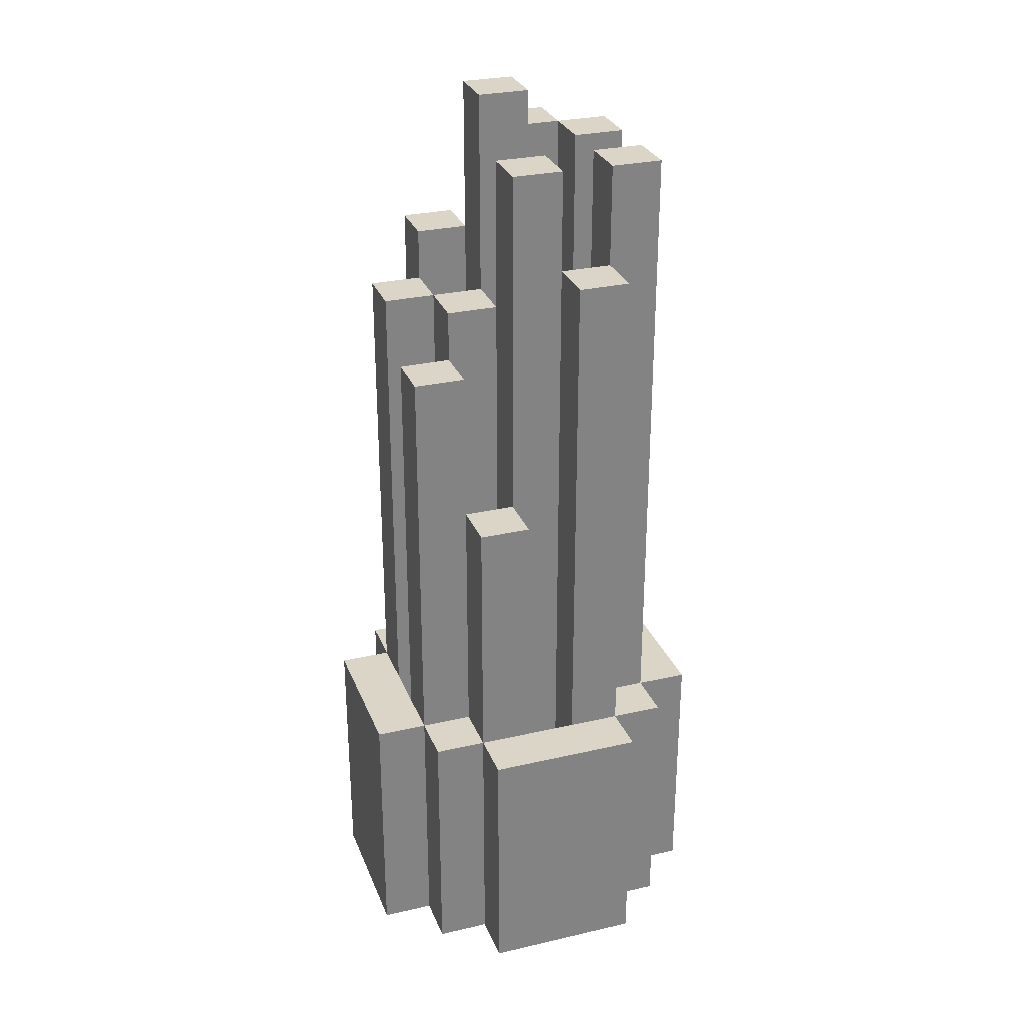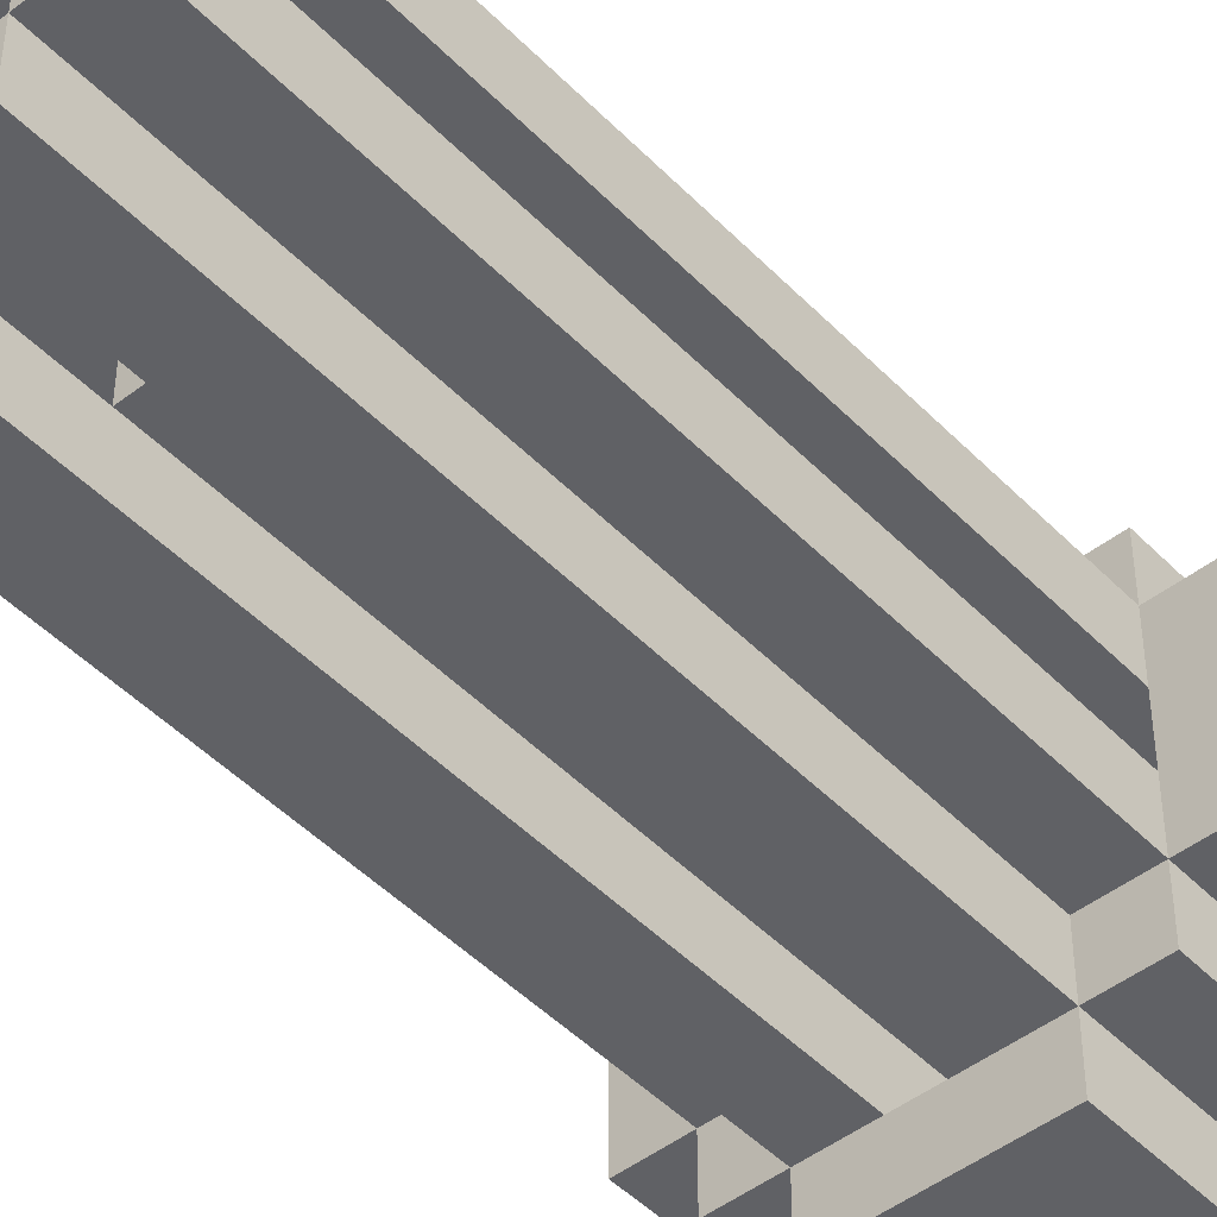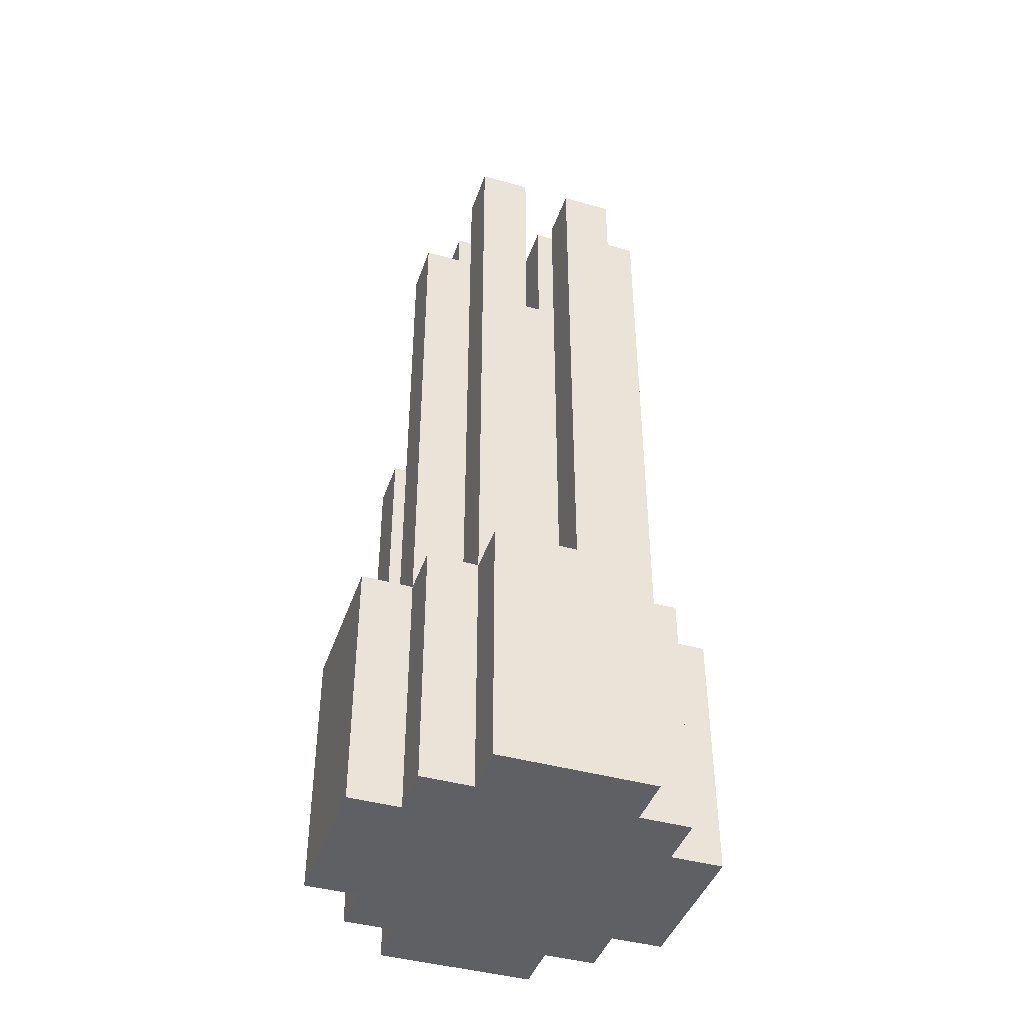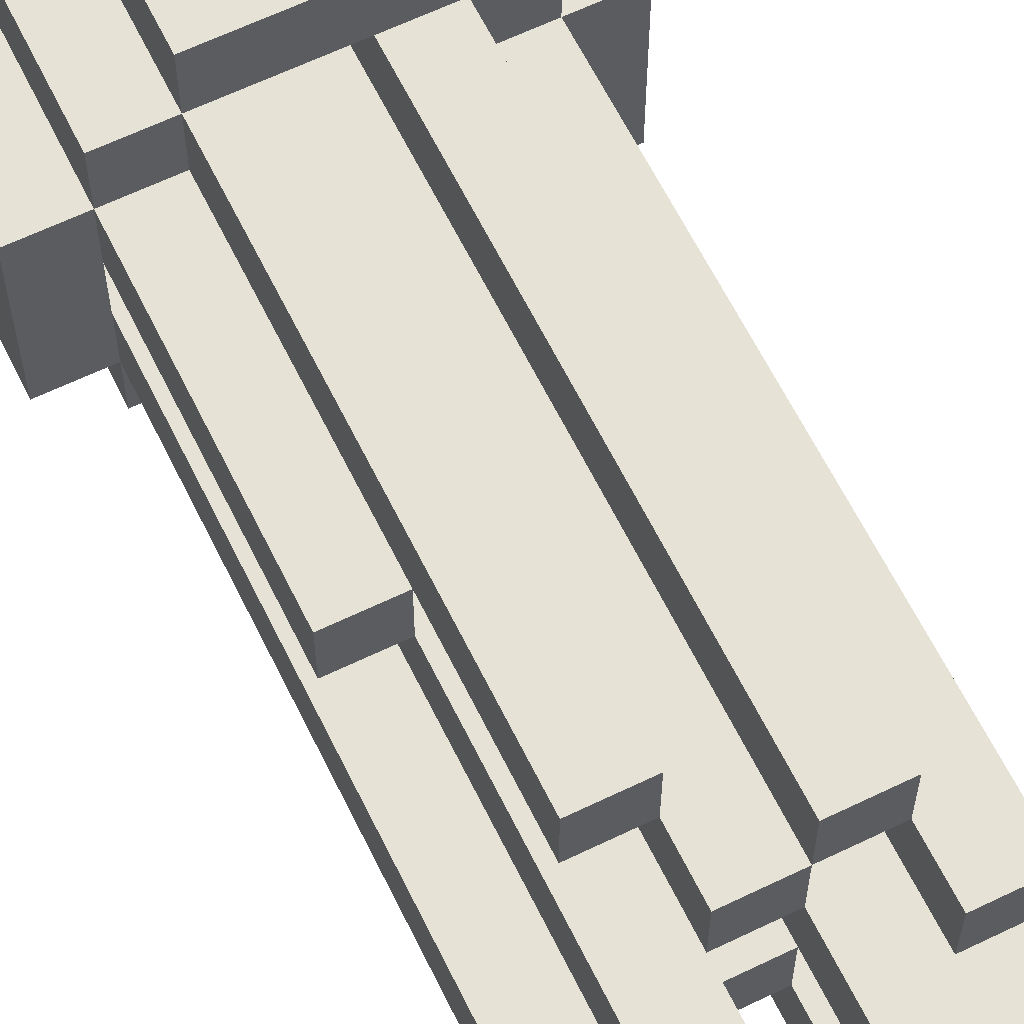
<metadata>
{"format":"obj","ext":"obj","renderer":"f3d","projection":"perspective","resolution":1024,"background":"white","views":[{"elev":29.0,"azim":71.1,"up":"+Y"},{"elev":-47.1,"azim":-138.8,"up":"+Z"},{"elev":-42.8,"azim":161.6,"up":"+Y"},{"elev":62.9,"azim":153.9,"up":"+Z"}]}
</metadata>
<code>
g szczypior
v -3 0 2
v -3 0 -1
v -3 5 2
v -3 5 -1
v -2 0 3
v -2 0 2
v -2 0 -1
v -2 0 -2
v -2 5 3
v -2 5 2
v -2 5 1
v -2 5 -0
v -2 5 -1
v -2 5 -2
v -2 6 -0
v -2 6 -1
v -2 15 2
v -2 15 1
v -2 17 -0
v -2 17 -1
v -1 0 4
v -1 0 3
v -1 0 -2
v -1 0 -3
v -1 1 1
v -1 1 -0
v -1 3 1
v -1 3 -0
v -1 5 4
v -1 5 3
v -1 5 2
v -1 5 1
v -1 5 -0
v -1 5 -1
v -1 5 -2
v -1 5 -3
v -1 6 3
v -1 6 2
v -1 6 -0
v -1 6 -1
v -1 6 -2
v -1 14 3
v -1 14 2
v -1 15 1
v -1 17 -0
v -1 17 -1
v -1 17 -2
v -1 18 1
v -1 18 -0
v 0 1 2
v 0 1 1
v 0 1 -0
v 0 1 -1
v 0 3 2
v 0 3 1
v 0 3 -0
v 0 3 -1
v 0 5 1
v 0 5 -0
v 0 6 2
v 0 6 1
v 0 6 -1
v 0 7 -0
v 0 7 -1
v 0 14 2
v 0 14 1
v 0 14 -0
v 0 14 -1
v 1 1 3
v 1 1 2
v 1 1 1
v 1 1 -0
v 1 1 -1
v 1 1 -2
v 1 3 3
v 1 3 2
v 1 3 1
v 1 3 -0
v 1 3 -1
v 1 3 -2
v 1 5 3
v 1 5 2
v 1 5 1
v 1 5 -0
v 1 5 -2
v 1 6 2
v 1 6 1
v 1 6 -1
v 1 6 -2
v 1 7 -0
v 1 7 -1
v 1 13 3
v 1 13 2
v 1 14 1
v 1 14 -0
v 1 14 -1
v 1 17 1
v 1 17 -0
v 1 17 -1
v 1 17 -2
v 2 1 2
v 2 1 1
v 2 1 -0
v 2 1 -1
v 2 3 2
v 2 3 1
v 2 3 -0
v 2 3 -1
v 2 5 2
v 2 5 1
v 2 5 -0
v 2 6 -0
v 2 6 -1
v 2 10 2
v 2 10 1
v 2 15 -0
v 2 15 -1
v 3 1 1
v 3 1 -0
v 3 3 1
v 3 3 -0
v 3 5 1
v 3 5 -0
v -2 1 1
v -2 1 -0
v -2 3 1
v -2 3 -0
v -2 5 1
v -2 5 -0
v -1 1 2
v -1 1 1
v -1 1 -0
v -1 1 -1
v -1 3 2
v -1 3 1
v -1 3 -0
v -1 3 -1
v -1 5 2
v -1 5 1
v -1 5 -0
v -1 6 2
v -1 6 -0
v -1 6 -1
v -1 14 2
v -1 15 2
v -1 15 1
v -1 17 -0
v -1 17 -1
v 0 1 3
v 0 1 2
v 0 1 1
v 0 1 -0
v 0 1 -1
v 0 1 -2
v 0 3 3
v 0 3 2
v 0 3 1
v 0 3 -0
v 0 3 -1
v 0 3 -2
v 0 5 3
v 0 5 1
v 0 5 -0
v 0 5 -2
v 0 6 3
v 0 6 2
v 0 6 1
v 0 6 -1
v 0 6 -2
v 0 7 -0
v 0 7 -1
v 0 14 3
v 0 14 2
v 0 14 1
v 0 14 -0
v 0 14 -1
v 0 17 -1
v 0 17 -2
v 0 18 1
v 0 18 -0
v 1 1 2
v 1 1 1
v 1 1 -0
v 1 1 -1
v 1 3 2
v 1 3 1
v 1 3 -0
v 1 3 -1
v 1 5 2
v 1 5 1
v 1 5 -0
v 1 6 2
v 1 6 1
v 1 6 -1
v 1 7 -0
v 1 7 -1
v 1 13 2
v 1 14 2
v 1 14 1
v 1 14 -0
v 1 14 -1
v 2 0 4
v 2 0 3
v 2 0 -2
v 2 0 -3
v 2 1 1
v 2 1 -0
v 2 3 1
v 2 3 -0
v 2 5 4
v 2 5 3
v 2 5 2
v 2 5 1
v 2 5 -0
v 2 5 -1
v 2 5 -2
v 2 5 -3
v 2 6 -0
v 2 6 -1
v 2 6 -2
v 2 10 2
v 2 10 1
v 2 13 3
v 2 13 2
v 2 15 -0
v 2 15 -1
v 2 17 1
v 2 17 -0
v 2 17 -1
v 2 17 -2
v 3 0 3
v 3 0 2
v 3 0 -1
v 3 0 -2
v 3 5 3
v 3 5 2
v 3 5 1
v 3 5 -0
v 3 5 -1
v 3 5 -2
v 3 6 -0
v 3 6 -1
v 3 10 2
v 3 10 1
v 3 15 -0
v 3 15 -1
v 4 0 2
v 4 0 -1
v 4 5 2
v 4 5 -1
v -1 0 4
v -1 5 4
v 2 0 4
v 2 5 4
v -2 0 3
v -2 5 3
v -1 0 3
v -1 5 3
v -1 6 3
v -1 14 3
v 0 5 3
v 0 6 3
v 0 14 3
v 1 5 3
v 1 13 3
v 2 0 3
v 2 5 3
v 2 13 3
v 3 0 3
v 3 5 3
v -3 0 2
v -3 5 2
v -2 0 2
v -2 5 2
v -2 15 2
v -1 5 2
v -1 6 2
v -1 14 2
v -1 15 2
v 0 1 2
v 0 3 2
v 0 6 2
v 0 14 2
v 1 1 2
v 1 3 2
v 1 5 2
v 1 6 2
v 1 13 2
v 1 14 2
v 2 5 2
v 2 10 2
v 3 0 2
v 3 5 2
v 3 10 2
v 4 0 2
v 4 5 2
v -1 1 1
v -1 3 1
v -1 5 1
v -1 15 1
v -1 18 1
v 0 1 1
v 0 3 1
v 0 5 1
v 0 6 1
v 0 14 1
v 0 18 1
v 1 1 1
v 1 3 1
v 1 5 1
v 1 6 1
v 1 14 1
v 1 17 1
v 2 1 1
v 2 3 1
v 2 5 1
v 2 10 1
v 2 17 1
v -2 1 -0
v -2 3 -0
v -2 5 -0
v -2 6 -0
v -2 17 -0
v -1 1 -0
v -1 3 -0
v -1 5 -0
v -1 6 -0
v -1 17 -0
v 0 1 -0
v 0 3 -0
v 0 5 -0
v 0 7 -0
v 0 14 -0
v 1 1 -0
v 1 3 -0
v 1 5 -0
v 1 7 -0
v 1 14 -0
v 2 1 -0
v 2 3 -0
v 2 5 -0
v 2 6 -0
v 2 15 -0
v 3 1 -0
v 3 3 -0
v 3 5 -0
v 3 6 -0
v 3 15 -0
v -1 1 -1
v -1 3 -1
v -1 6 -1
v -1 17 -1
v 0 1 -1
v 0 3 -1
v 0 6 -1
v 0 7 -1
v 0 14 -1
v 0 17 -1
v 1 1 -1
v 1 3 -1
v 1 6 -1
v 1 7 -1
v 1 14 -1
v 1 17 -1
v 2 1 -1
v 2 3 -1
v 2 6 -1
v 2 15 -1
v 2 17 -1
v 0 1 -2
v 0 3 -2
v 0 5 -2
v 1 1 -2
v 1 3 -2
v 1 5 -2
v 0 1 3
v 0 3 3
v 0 5 3
v 1 1 3
v 1 3 3
v 1 5 3
v -1 1 2
v -1 3 2
v -1 5 2
v -1 6 2
v -1 14 2
v 0 1 2
v 0 3 2
v 0 6 2
v 0 14 2
v 1 1 2
v 1 3 2
v 1 5 2
v 1 6 2
v 1 13 2
v 2 1 2
v 2 3 2
v 2 5 2
v 2 10 2
v 2 13 2
v -2 1 1
v -2 3 1
v -2 5 1
v -2 15 1
v -1 1 1
v -1 3 1
v -1 5 1
v -1 15 1
v 0 1 1
v 0 3 1
v 0 5 1
v 0 6 1
v 0 14 1
v 1 1 1
v 1 3 1
v 1 5 1
v 1 6 1
v 1 14 1
v 2 1 1
v 2 3 1
v 2 5 1
v 2 10 1
v 3 1 1
v 3 3 1
v 3 5 1
v 3 10 1
v -1 1 -0
v -1 3 -0
v -1 5 -0
v -1 6 -0
v -1 17 -0
v -1 18 -0
v 0 1 -0
v 0 3 -0
v 0 5 -0
v 0 7 -0
v 0 14 -0
v 0 18 -0
v 1 1 -0
v 1 3 -0
v 1 5 -0
v 1 7 -0
v 1 14 -0
v 1 17 -0
v 2 1 -0
v 2 3 -0
v 2 5 -0
v 2 6 -0
v 2 15 -0
v 2 17 -0
v -3 0 -1
v -3 5 -1
v -2 0 -1
v -2 5 -1
v -2 6 -1
v -2 17 -1
v -1 5 -1
v -1 6 -1
v -1 17 -1
v 0 1 -1
v 0 3 -1
v 0 6 -1
v 0 7 -1
v 0 14 -1
v 1 1 -1
v 1 3 -1
v 1 6 -1
v 1 7 -1
v 1 14 -1
v 2 5 -1
v 2 6 -1
v 2 15 -1
v 3 0 -1
v 3 5 -1
v 3 6 -1
v 3 15 -1
v 4 0 -1
v 4 5 -1
v -2 0 -2
v -2 5 -2
v -1 0 -2
v -1 5 -2
v -1 6 -2
v -1 17 -2
v 0 5 -2
v 0 6 -2
v 0 17 -2
v 1 5 -2
v 1 6 -2
v 1 17 -2
v 2 0 -2
v 2 5 -2
v 2 6 -2
v 2 17 -2
v 3 0 -2
v 3 5 -2
v -1 0 -3
v -1 5 -3
v 2 0 -3
v 2 5 -3
v -1 0 4
v 2 0 4
v -2 0 3
v -1 0 3
v 2 0 3
v 3 0 3
v -3 0 2
v -2 0 2
v 3 0 2
v 4 0 2
v -3 0 -1
v -2 0 -1
v 3 0 -1
v 4 0 -1
v -2 0 -2
v -1 0 -2
v 2 0 -2
v 3 0 -2
v -1 0 -3
v 2 0 -3
v 0 1 3
v 1 1 3
v -1 1 2
v 0 1 2
v 1 1 2
v 2 1 2
v -2 1 1
v -1 1 1
v 0 1 1
v 1 1 1
v 2 1 1
v 3 1 1
v -2 1 -0
v -1 1 -0
v 0 1 -0
v 1 1 -0
v 2 1 -0
v 3 1 -0
v -1 1 -1
v 0 1 -1
v 1 1 -1
v 2 1 -1
v 0 1 -2
v 1 1 -2
v -1 5 4
v 2 5 4
v -2 5 3
v -1 5 3
v 0 5 3
v 1 5 3
v 2 5 3
v 3 5 3
v -3 5 2
v -2 5 2
v -1 5 2
v 2 5 2
v 3 5 2
v 4 5 2
v -2 5 1
v 3 5 1
v -2 5 -0
v 3 5 -0
v -3 5 -1
v -2 5 -1
v -1 5 -1
v 2 5 -1
v 3 5 -1
v 4 5 -1
v -2 5 -2
v -1 5 -2
v 0 5 -2
v 1 5 -2
v 2 5 -2
v 3 5 -2
v -1 5 -3
v 2 5 -3
v 2 10 2
v 3 10 2
v 2 10 1
v 3 10 1
v 1 13 3
v 2 13 3
v 1 13 2
v 2 13 2
v -1 14 3
v 0 14 3
v -1 14 2
v 0 14 2
v 1 14 2
v 0 14 1
v 1 14 1
v 0 14 -0
v 1 14 -0
v 0 14 -1
v 1 14 -1
v -2 15 2
v -1 15 2
v -2 15 1
v -1 15 1
v 2 15 -0
v 3 15 -0
v 2 15 -1
v 3 15 -1
v 1 17 1
v 2 17 1
v -2 17 -0
v -1 17 -0
v 1 17 -0
v 2 17 -0
v -2 17 -1
v -1 17 -1
v 0 17 -1
v 1 17 -1
v 2 17 -1
v -1 17 -2
v 0 17 -2
v 1 17 -2
v 2 17 -2
v -1 18 1
v 0 18 1
v -1 18 -0
v 0 18 -0
f 3 2 1
f 4 2 3
f 9 6 5
f 10 6 9
f 13 8 7
f 14 8 13
f 15 13 12
f 16 13 15
f 17 11 10
f 18 11 17
f 19 16 15
f 20 16 19
f 27 26 25
f 28 26 27
f 29 22 21
f 30 22 29
f 32 28 27
f 33 28 32
f 35 24 23
f 36 24 35
f 37 31 30
f 38 31 37
f 39 33 32
f 40 35 34
f 41 35 40
f 42 38 37
f 43 38 42
f 44 39 32
f 45 39 44
f 46 41 40
f 47 41 46
f 48 45 44
f 49 45 48
f 54 51 50
f 55 51 54
f 56 53 52
f 57 53 56
f 58 55 54
f 59 57 56
f 60 58 54
f 61 58 60
f 62 57 59
f 63 62 59
f 64 62 63
f 65 61 60
f 66 61 65
f 67 64 63
f 68 64 67
f 75 70 69
f 76 70 75
f 77 72 71
f 78 72 77
f 79 74 73
f 80 74 79
f 81 76 75
f 82 76 81
f 83 78 77
f 84 78 83
f 85 80 79
f 86 82 81
f 87 84 83
f 88 85 79
f 89 85 88
f 90 84 87
f 91 89 88
f 92 86 81
f 93 86 92
f 94 90 87
f 95 90 94
f 96 89 91
f 97 95 94
f 98 95 97
f 99 89 96
f 100 89 99
f 105 102 101
f 106 102 105
f 107 104 103
f 108 104 107
f 109 106 105
f 110 106 109
f 111 108 107
f 112 108 111
f 113 108 112
f 114 110 109
f 115 110 114
f 116 113 112
f 117 113 116
f 120 119 118
f 121 119 120
f 122 121 120
f 123 121 122
f 124 125 126
f 126 125 127
f 126 127 128
f 128 127 129
f 130 131 134
f 134 131 135
f 132 133 136
f 136 133 137
f 134 135 138
f 138 135 139
f 136 137 140
f 138 139 141
f 140 137 142
f 142 137 143
f 141 139 144
f 144 139 145
f 145 139 146
f 142 143 147
f 147 143 148
f 149 150 155
f 155 150 156
f 151 152 157
f 157 152 158
f 153 154 159
f 159 154 160
f 155 156 161
f 157 158 162
f 162 158 163
f 159 160 164
f 161 156 165
f 165 156 166
f 162 163 167
f 159 164 168
f 168 164 169
f 167 163 170
f 168 169 171
f 165 166 172
f 172 166 173
f 167 170 174
f 174 170 175
f 171 169 176
f 176 169 177
f 177 169 178
f 174 175 179
f 179 175 180
f 181 182 185
f 185 182 186
f 183 184 187
f 187 184 188
f 185 186 189
f 189 186 190
f 187 188 191
f 189 190 192
f 192 190 193
f 191 188 194
f 191 194 195
f 195 194 196
f 192 193 197
f 197 193 198
f 198 193 199
f 195 196 200
f 200 196 201
f 206 207 208
f 208 207 209
f 202 203 210
f 210 203 211
f 208 209 213
f 213 209 214
f 204 205 216
f 216 205 217
f 213 214 218
f 215 216 219
f 219 216 220
f 211 212 221
f 213 218 222
f 211 221 223
f 223 221 224
f 222 218 225
f 219 220 226
f 222 225 227
f 227 225 228
f 226 220 229
f 229 220 230
f 231 232 235
f 235 232 236
f 233 234 239
f 239 234 240
f 238 239 241
f 241 239 242
f 236 237 243
f 243 237 244
f 241 242 245
f 245 242 246
f 247 248 249
f 249 248 250
f 253 252 251
f 254 252 253
f 257 256 255
f 258 256 257
f 261 259 258
f 262 260 259
f 262 259 261
f 263 260 262
f 267 265 264
f 268 265 267
f 269 267 266
f 270 267 269
f 273 272 271
f 274 272 273
f 276 275 274
f 277 275 276
f 278 275 277
f 279 275 278
f 284 281 280
f 285 282 281
f 285 281 284
f 286 282 285
f 287 283 282
f 287 282 286
f 288 283 287
f 289 283 288
f 293 291 290
f 294 291 293
f 295 293 292
f 296 293 295
f 302 298 297
f 303 299 298
f 303 298 302
f 304 301 300
f 304 299 303
f 304 300 299
f 305 301 304
f 306 301 305
f 307 301 306
f 314 309 308
f 315 310 309
f 315 309 314
f 316 313 312
f 316 310 315
f 316 311 310
f 316 312 311
f 317 313 316
f 318 313 317
f 324 320 319
f 325 321 320
f 325 320 324
f 325 322 321
f 326 322 325
f 327 323 322
f 327 322 326
f 328 323 327
f 334 330 329
f 335 331 330
f 335 330 334
f 335 332 331
f 336 332 335
f 337 333 332
f 337 332 336
f 338 333 337
f 344 340 339
f 345 342 341
f 345 340 344
f 345 341 340
f 346 342 345
f 347 343 342
f 347 342 346
f 348 343 347
f 353 350 349
f 354 351 350
f 354 350 353
f 355 352 351
f 355 351 354
f 356 352 355
f 357 352 356
f 358 352 357
f 365 360 359
f 366 361 360
f 366 360 365
f 367 364 363
f 367 361 366
f 367 362 361
f 367 363 362
f 368 364 367
f 369 364 368
f 373 371 370
f 373 372 371
f 374 372 373
f 375 372 374
f 376 377 379
f 377 378 379
f 379 378 380
f 380 378 381
f 382 383 387
f 383 384 388
f 387 383 388
f 384 385 388
f 385 386 389
f 388 385 389
f 389 386 390
f 391 392 396
f 392 393 397
f 396 392 397
f 394 395 398
f 397 393 398
f 393 394 398
f 398 395 399
f 399 395 400
f 401 402 405
f 402 403 406
f 405 402 406
f 403 404 407
f 406 403 407
f 407 404 408
f 409 410 414
f 410 411 415
f 414 410 415
f 411 412 415
f 415 412 416
f 412 413 417
f 416 412 417
f 417 413 418
f 419 420 423
f 420 421 424
f 423 420 424
f 421 422 425
f 424 421 425
f 425 422 426
f 427 428 433
f 428 429 434
f 433 428 434
f 431 432 435
f 434 429 435
f 429 430 435
f 430 431 435
f 435 432 436
f 436 432 437
f 437 432 438
f 439 440 445
f 440 441 446
f 445 440 446
f 443 444 447
f 446 441 447
f 441 442 447
f 442 443 447
f 447 444 448
f 448 444 449
f 449 444 450
f 451 452 453
f 453 452 454
f 454 455 457
f 455 456 458
f 457 455 458
f 458 456 459
f 460 461 465
f 461 462 466
f 465 461 466
f 462 463 466
f 466 463 467
f 463 464 468
f 467 463 468
f 468 464 469
f 470 471 474
f 471 472 475
f 474 471 475
f 475 472 476
f 473 474 477
f 477 474 478
f 479 480 481
f 481 480 482
f 482 483 485
f 483 484 486
f 485 483 486
f 486 484 487
f 488 489 492
f 489 490 493
f 492 489 493
f 493 490 494
f 491 492 495
f 495 492 496
f 497 498 499
f 499 498 500
f 504 502 501
f 505 502 504
f 508 504 503
f 508 506 505
f 508 505 504
f 509 506 508
f 511 508 507
f 511 510 509
f 511 509 508
f 512 510 511
f 513 510 512
f 514 510 513
f 515 513 512
f 516 513 515
f 517 513 516
f 518 513 517
f 519 517 516
f 520 517 519
f 521 522 524
f 524 522 525
f 523 524 528
f 528 524 529
f 525 526 530
f 530 526 531
f 527 528 533
f 533 528 534
f 529 530 535
f 535 530 536
f 531 532 537
f 537 532 538
f 534 535 539
f 539 535 540
f 536 537 541
f 541 537 542
f 540 541 543
f 543 541 544
f 545 546 548
f 548 546 549
f 549 546 550
f 550 546 551
f 547 548 554
f 554 548 555
f 551 552 556
f 556 552 557
f 553 554 559
f 557 558 560
f 553 559 561
f 560 558 562
f 553 561 563
f 563 561 564
f 562 558 567
f 567 558 568
f 564 565 569
f 569 565 570
f 566 567 573
f 573 567 574
f 571 572 575
f 572 573 575
f 570 571 575
f 575 573 576
f 577 578 579
f 579 578 580
f 581 582 583
f 583 582 584
f 585 586 587
f 587 586 588
f 588 589 590
f 590 589 591
f 592 593 594
f 594 593 595
f 596 597 598
f 598 597 599
f 600 601 602
f 602 601 603
f 604 605 608
f 608 605 609
f 606 607 610
f 610 607 611
f 611 612 615
f 615 612 616
f 613 614 617
f 617 614 618
f 619 620 621
f 621 620 622

</code>
